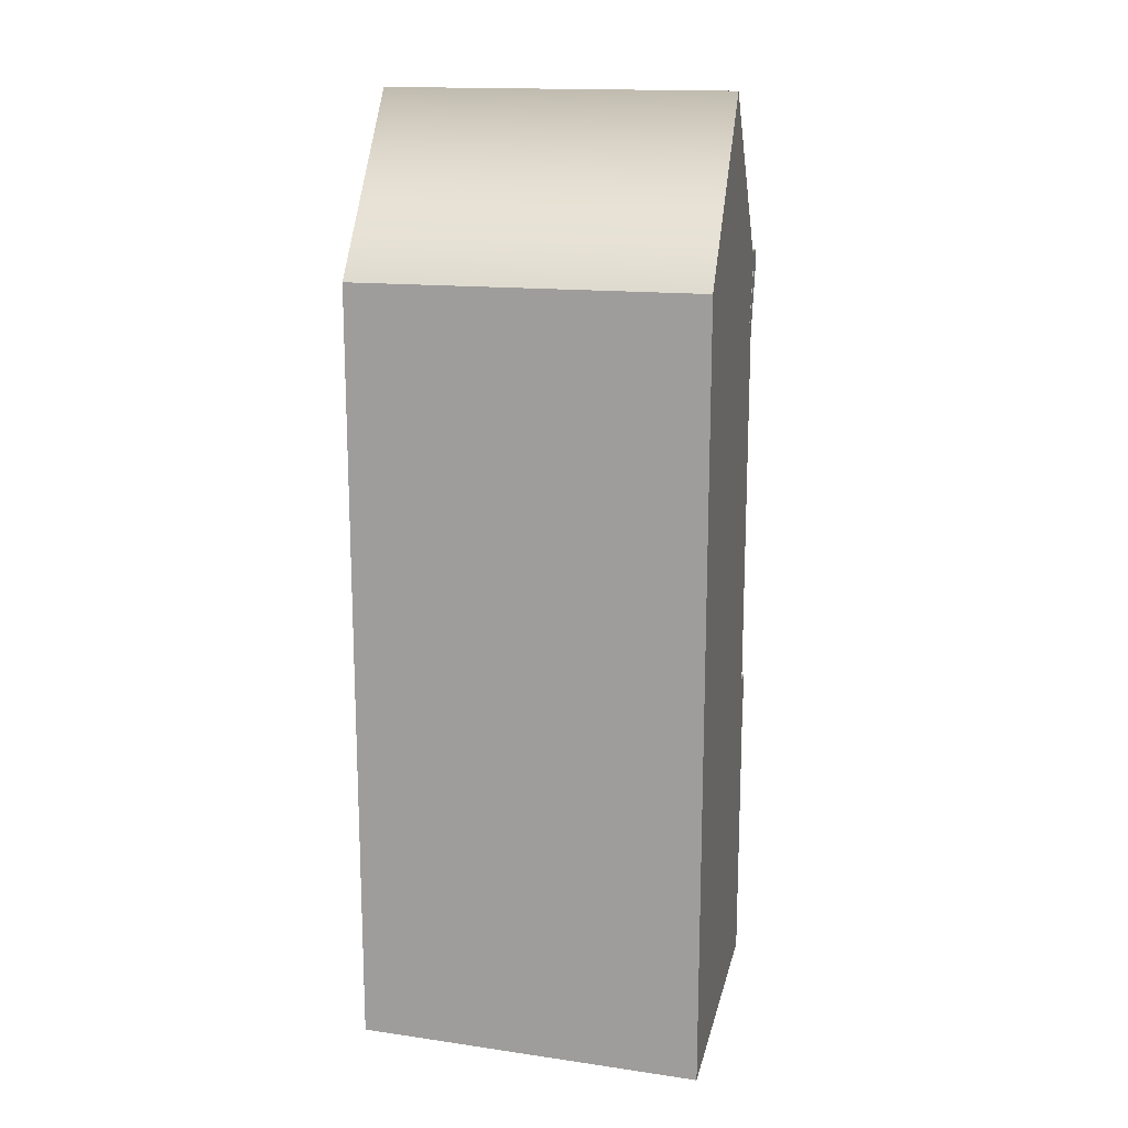
<metadata>
{"format":"obj","ext":"obj","renderer":"f3d","projection":"perspective","resolution":1024,"background":"white","views":[{"elev":16.3,"azim":102.2,"up":"+Y"}]}
</metadata>
<code>
g default
v -3.849 3.101 -0.09085
v -3.823 3.075 -0.09085
v -3.788 3.065 -0.09085
v -3.788 3.075 -0.05264
v -3.788 3.101 -0.02467
v -3.788 3.137 -0.01444
v -3.823 3.137 -0.02467
v -3.849 3.137 -0.05264
v -3.858 3.137 -0.09085
v -3.693 3.075 -0.09085
v -3.667 3.101 -0.09085
v -3.658 3.137 -0.09085
v -3.667 3.137 -0.05264
v -3.693 3.137 -0.02467
v -3.728 3.137 -0.01444
v -3.728 3.101 -0.02467
v -3.728 3.075 -0.05264
v -3.728 3.065 -0.09085
v -3.823 3.26 -0.09085
v -3.849 3.234 -0.09085
v -3.858 3.198 -0.09085
v -3.849 3.198 -0.05264
v -3.823 3.198 -0.02467
v -3.788 3.198 -0.01444
v -3.788 3.234 -0.02467
v -3.788 3.26 -0.05264
v -3.788 3.27 -0.09085
v -3.667 3.234 -0.09085
v -3.693 3.26 -0.09085
v -3.728 3.27 -0.09085
v -3.728 3.26 -0.05264
v -3.728 3.234 -0.02467
v -3.728 3.198 -0.01444
v -3.693 3.198 -0.02467
v -3.667 3.198 -0.05264
v -3.658 3.198 -0.09085
v -3.823 3.198 -0.2225
v -3.849 3.198 -0.1946
v -3.858 3.198 -0.1564
v -3.849 3.234 -0.1564
v -3.823 3.26 -0.1564
v -3.788 3.27 -0.1564
v -3.788 3.26 -0.1946
v -3.788 3.234 -0.2225
v -3.788 3.198 -0.2328
v -3.667 3.198 -0.1946
v -3.693 3.198 -0.2225
v -3.728 3.198 -0.2328
v -3.728 3.234 -0.2225
v -3.728 3.26 -0.1946
v -3.728 3.27 -0.1564
v -3.693 3.26 -0.1564
v -3.667 3.234 -0.1564
v -3.658 3.198 -0.1564
v -3.823 3.075 -0.1564
v -3.849 3.101 -0.1564
v -3.858 3.137 -0.1564
v -3.849 3.137 -0.1946
v -3.823 3.137 -0.2225
v -3.788 3.137 -0.2328
v -3.788 3.101 -0.2225
v -3.788 3.075 -0.1946
v -3.788 3.065 -0.1564
v -3.667 3.101 -0.1564
v -3.693 3.075 -0.1564
v -3.728 3.065 -0.1564
v -3.728 3.075 -0.1946
v -3.728 3.101 -0.2225
v -3.728 3.137 -0.2328
v -3.693 3.137 -0.2225
v -3.667 3.137 -0.1946
v -3.658 3.137 -0.1564
v -3.844 3.106 -0.05783
v -3.818 3.08 -0.05783
v -3.818 3.106 -0.03042
v -3.698 3.08 -0.05783
v -3.672 3.106 -0.05783
v -3.698 3.106 -0.03042
v -3.818 3.255 -0.05783
v -3.844 3.229 -0.05783
v -3.818 3.229 -0.03042
v -3.672 3.229 -0.05783
v -3.698 3.255 -0.05783
v -3.698 3.229 -0.03042
v -3.818 3.229 -0.2168
v -3.844 3.229 -0.1894
v -3.818 3.255 -0.1894
v -3.672 3.229 -0.1894
v -3.698 3.229 -0.2168
v -3.698 3.255 -0.1894
v -3.818 3.08 -0.1894
v -3.844 3.106 -0.1894
v -3.818 3.106 -0.2168
v -3.672 3.106 -0.1894
v -3.698 3.08 -0.1894
v -3.698 3.106 -0.2168
v -3.673 17.15 3.347
v -3.321 17.28 3.347
v -4.184 18.56 3.347
v -3.832 18.69 3.347
v -4.184 18.56 2.892
v -3.832 18.69 2.892
v -3.673 17.15 2.892
v -3.321 17.28 2.892
v -3.639 0.08806 7.283
v 3.269 0.4649 7.283
v -3.639 7.884 7.283
v 3.269 7.884 7.283
v -3.639 7.884 -0.9886
v 3.269 7.884 -0.9886
v -3.639 0.08806 -0.9886
v 3.269 0.08806 -0.9886
v -3.639 7.884 2.143
v -3.639 0.08806 2.143
v -3.639 7.884 2.84
v -3.639 0.08806 2.84
v -3.639 7.884 -0.2251
v -3.639 0.08806 -0.2251
v -3.639 7.884 6.509
v -3.639 0.08806 6.509
v -3.639 7.205 7.283
v -3.639 7.242 6.509
v -3.639 7.242 2.84
v -3.639 7.205 2.143
v -3.639 7.205 -0.2251
v -3.639 7.205 -0.9886
v -3.639 2.178 7.283
v -3.639 2.591 6.509
v -3.639 2.591 2.84
v -3.639 4.441 2.143
v -3.639 4.441 -0.2251
v -3.639 2.178 -0.9886
v -3.959 2.555 6.509
v -3.959 0.08806 6.509
v -3.959 0.08806 7.283
v -3.959 2.178 7.283
v -3.959 7.205 7.283
v -3.959 7.242 6.509
v -3.959 0.1248 2.143
v -3.959 0.1248 2.84
v -3.959 2.591 2.84
v -3.959 7.242 2.84
v -3.959 7.242 2.143
v -3.959 2.178 -0.9886
v -3.959 0.08806 -0.9886
v -3.959 0.08806 -0.2251
v -3.959 7.205 -0.2251
v -3.959 7.205 -0.9886
v -3.959 7.884 6.509
v -3.959 7.847 7.283
v -3.959 7.884 2.84
v -3.959 7.884 2.143
v -3.959 7.847 -0.2251
v -3.959 7.847 -0.9886
v -4.083 7.847 6.509
v -4.207 7.72 6.657
v -4.207 7.332 6.657
v -4.083 7.205 6.509
v -4.207 7.332 7.135
v -4.083 7.205 7.283
v -4.207 7.72 7.135
v -4.083 7.847 7.283
v -4.083 7.884 2.143
v -4.207 7.757 2.291
v -4.207 7.368 2.291
v -4.083 7.242 2.143
v -4.207 7.368 2.691
v -4.083 7.242 2.84
v -4.207 7.757 2.691
v -4.083 7.884 2.84
v -4.207 7.332 -0.3734
v -4.083 7.205 -0.2251
v -4.083 7.205 -0.9886
v -4.207 7.332 -0.8402
v -4.207 7.72 -0.3734
v -4.083 7.847 -0.2251
v -4.207 7.72 -0.8402
v -4.083 7.847 -0.9886
v -3.994 7.884 2.84
v -4.028 7.848 2.881
v -4.028 7.277 2.881
v -3.994 7.242 2.84
v -4.028 7.277 6.467
v -3.994 7.242 6.509
v -4.028 7.848 6.467
v -3.994 7.884 6.509
v -4.028 7.241 2.101
v -3.994 7.205 2.143
v -3.994 7.205 -0.2251
v -4.028 7.241 -0.1833
v -4.028 7.811 2.101
v -3.994 7.847 2.143
v -4.028 7.811 -0.1833
v -3.994 7.847 -0.2251
v -3.639 0.9571 -0.2251
v -3.639 0.9571 2.143
v -3.639 5.979 2.143
v -3.639 5.979 -0.2251
v -3.639 4.589 1.969
v -3.639 4.589 -0.05166
v -3.639 5.831 1.969
v -3.639 5.831 -0.05166
v -3.581 4.589 1.969
v -3.581 4.589 -0.05166
v -3.581 5.831 1.969
v -3.581 5.831 -0.05166
v -3.639 1.102 -0.05537
v -3.639 1.102 1.973
v -3.639 4.296 1.973
v -3.639 4.296 -0.05537
v -3.578 1.102 -0.05537
v -3.578 1.102 1.973
v -3.578 4.296 1.973
v -3.578 4.296 -0.05537
v -3.832 2.555 6.509
v -3.832 2.555 2.84
v -3.639 17.15 7.283
v 3.269 17.15 7.283
v 3.269 17.15 -0.9886
v -3.639 17.15 -0.9886
v -3.639 18.49 7.283
v 3.269 18.53 7.283
v 3.269 18.53 -0.9886
v -3.639 18.49 -0.9886
v -3.639 18.96 7.283
v 3.269 18.96 7.283
v 3.269 18.96 -0.9886
v -3.639 18.96 -0.9886
v -4.359 18.61 7.159
v -4.245 18.49 7.283
v -4.245 18.49 -0.9886
v -4.359 18.61 -0.8645
v -4.359 18.84 7.159
v -4.245 18.96 7.283
v -4.359 18.84 -0.8645
v -4.245 18.96 -0.9886
v -3.573 18.93 4.846
v -0.6356 18.93 4.846
v -3.573 21.47 4.846
v -0.6356 21.47 4.846
v -3.573 21.47 1.648
v -0.6356 21.47 1.648
v -3.573 18.93 1.648
v -0.6356 18.93 1.648
v -3.573 19.18 1.909
v -3.573 19.18 4.584
v -3.573 21.23 4.584
v -3.573 21.23 1.909
v -3.476 19.18 1.909
v -3.476 19.18 4.584
v -3.476 21.23 4.584
v -3.476 21.23 1.909
v -3.588 13.07 3.795
v -3.828 13.07 3.795
v -3.588 16.46 3.795
v -3.809 16.46 3.795
v -3.588 16.46 6.475
v -3.809 16.43 6.475
v -3.588 13.07 6.475
v -3.828 13.07 6.475
v -3.828 13.3 6.33
v -3.828 13.3 3.94
v -3.809 16.3 6.33
v -3.809 16.34 3.94
v -3.714 13.37 6.283
v -3.714 13.37 3.987
v -3.714 16.3 6.283
v -3.714 16.3 3.987
v -3.988 13.13 6.387
v -3.965 13.07 6.475
v -3.965 13.3 6.33
v -3.988 13.24 6.314
v -3.988 13.13 3.883
v -3.965 13.07 3.795
v -3.988 13.24 3.955
v -3.965 13.3 3.94
v -3.894 13.07 6.475
v -3.894 13.07 3.795
v -3.894 13.3 6.33
v -3.894 13.3 3.94
v -3.965 13.27 6.401
v -3.894 13.25 6.413
v -3.828 13.25 6.416
v -3.828 13.29 3.86
v -3.894 13.29 3.86
v -3.965 13.29 3.86
v -3.802 15.25 3.855
v -3.7 15.25 3.855
v -3.802 15.25 6.398
v -3.7 15.25 6.398
v -3.802 15.4 6.398
v -3.7 15.4 6.398
v -3.802 15.4 3.855
v -3.7 15.4 3.855
v -3.809 16.67 4.445
v -3.809 16.54 4.5
v -3.714 16.54 4.518
v -3.588 16.71 4.445
v -3.588 16.71 5.911
v -3.714 16.54 5.827
v -3.809 16.54 5.847
v -3.809 16.67 5.911
v -3.809 16.77 5.159
v -3.809 16.65 5.156
v -3.714 16.64 5.155
v -3.588 16.81 5.159
v -3.588 8.759 3.795
v -3.828 8.759 3.795
v -3.588 12.15 3.795
v -3.809 12.15 3.795
v -3.588 12.15 6.475
v -3.809 12.12 6.475
v -3.588 8.759 6.475
v -3.828 8.759 6.475
v -3.828 8.984 6.33
v -3.828 8.984 3.94
v -3.809 11.99 6.33
v -3.809 12.02 3.94
v -3.714 9.057 6.283
v -3.714 9.057 3.987
v -3.714 11.98 6.283
v -3.714 11.98 3.987
v -3.988 8.815 6.387
v -3.965 8.759 6.475
v -3.965 8.984 6.33
v -3.988 8.928 6.314
v -3.988 8.815 3.883
v -3.965 8.759 3.795
v -3.988 8.928 3.955
v -3.965 8.984 3.94
v -3.894 8.759 6.475
v -3.894 8.759 3.795
v -3.894 8.984 6.33
v -3.894 8.984 3.94
v -3.965 8.961 6.401
v -3.894 8.942 6.413
v -3.828 8.937 6.416
v -3.828 8.979 3.86
v -3.894 8.979 3.86
v -3.965 8.979 3.86
v -3.802 10.93 3.855
v -3.7 10.93 3.855
v -3.802 10.93 6.398
v -3.7 10.93 6.398
v -3.802 11.09 6.398
v -3.7 11.09 6.398
v -3.802 11.09 3.855
v -3.7 11.09 3.855
v -3.809 12.4 4.445
v -3.809 12.27 4.5
v -3.714 12.23 4.518
v -3.588 12.4 4.445
v -3.588 12.4 5.911
v -3.714 12.23 5.827
v -3.809 12.23 5.847
v -3.809 12.36 5.911
v -3.809 12.5 5.159
v -3.809 12.37 5.156
v -3.714 12.33 5.155
v -3.588 12.5 5.159
v -4.421 0.1655 1.981
v -3.647 0.1655 1.981
v -4.421 0.9527 1.981
v -3.647 0.9527 1.981
v -4.421 0.9527 -0.2004
v -3.647 0.9527 -0.2004
v -4.421 0.1655 -0.2004
v -3.647 0.1655 -0.2004
v -4.907 0.1583 1.981
v -4.132 0.1583 1.981
v -4.907 0.6519 1.981
v -4.132 0.6519 1.981
v -4.907 0.6519 -0.2004
v -4.132 0.6519 -0.2004
v -4.907 0.1583 -0.2004
v -4.132 0.1583 -0.2004
v -3.588 13.03 -0.08439
v -3.828 13.03 -0.08439
v -3.588 16.43 -0.08439
v -3.809 16.43 -0.08439
v -3.588 16.43 2.596
v -3.809 16.43 2.596
v -3.588 13.03 2.596
v -3.828 13.03 2.596
v -3.828 13.26 2.451
v -3.828 13.26 0.06138
v -3.809 16.3 2.451
v -3.809 16.3 0.06138
v -3.714 13.33 2.404
v -3.714 13.33 0.108
v -3.714 16.26 2.404
v -3.714 16.26 0.108
v -3.988 13.09 2.508
v -3.965 13.03 2.596
v -3.965 13.26 2.451
v -3.988 13.2 2.435
v -3.988 13.09 0.003588
v -3.965 13.03 -0.08439
v -3.988 13.2 0.07648
v -3.965 13.26 0.06138
v -3.894 13.03 2.596
v -3.894 13.03 -0.08439
v -3.894 13.26 2.451
v -3.894 13.26 0.06138
v -3.965 13.27 2.522
v -3.894 13.25 2.534
v -3.828 13.25 2.537
v -3.828 13.25 -0.01939
v -3.894 13.25 -0.01935
v -3.965 13.25 -0.01919
v -3.802 15.21 -0.02372
v -3.7 15.21 -0.02372
v -3.802 15.21 2.519
v -3.7 15.21 2.519
v -3.802 15.36 2.519
v -3.7 15.36 2.519
v -3.802 15.36 -0.02372
v -3.7 15.36 -0.02372
v -3.809 16.67 0.5656
v -3.809 16.54 0.6209
v -3.714 16.5 0.6386
v -3.588 16.67 0.5656
v -3.588 16.67 2.032
v -3.714 16.5 1.948
v -3.809 16.54 1.968
v -3.809 16.67 2.032
v -3.809 16.77 1.28
v -3.809 16.65 1.277
v -3.714 16.6 1.276
v -3.588 16.77 1.28
v -3.588 8.722 -0.08439
v -3.828 8.722 -0.08439
v -3.588 12.12 -0.08439
v -3.809 12.12 -0.08439
v -3.588 12.12 2.596
v -3.809 12.12 2.596
v -3.588 8.722 2.596
v -3.828 8.722 2.596
v -3.828 8.948 2.451
v -3.828 8.948 0.06138
v -3.809 11.99 2.451
v -3.809 11.99 0.06138
v -3.714 9.02 2.404
v -3.714 9.02 0.108
v -3.714 11.95 2.404
v -3.714 11.95 0.108
v -3.988 8.778 2.508
v -3.965 8.722 2.596
v -3.965 8.948 2.451
v -3.988 8.891 2.435
v -3.988 8.778 0.003588
v -3.965 8.722 -0.08439
v -3.988 8.891 0.07648
v -3.965 8.948 0.06138
v -3.894 8.722 2.596
v -3.894 8.722 -0.08439
v -3.894 8.948 2.451
v -3.894 8.948 0.06138
v -3.965 8.961 2.522
v -3.894 8.942 2.534
v -3.828 8.937 2.537
v -3.828 8.942 -0.01939
v -3.894 8.942 -0.01935
v -3.965 8.942 -0.01919
v -3.802 10.9 -0.02372
v -3.7 10.9 -0.02372
v -3.802 10.9 2.519
v -3.7 10.9 2.519
v -3.802 11.05 2.519
v -3.7 11.05 2.519
v -3.802 11.05 -0.02372
v -3.7 11.05 -0.02372
v -3.809 12.36 0.5656
v -3.809 12.23 0.6209
v -3.714 12.19 0.6386
v -3.588 12.36 0.5656
v -3.588 12.36 2.032
v -3.714 12.19 1.948
v -3.809 12.23 1.968
v -3.809 12.36 2.032
v -3.809 12.46 1.28
v -3.809 12.33 1.277
v -3.714 12.29 1.276
v -3.588 12.46 1.28
v -0.1847 23 7.283
v -0.1847 23 -0.9886
v -3.714 10.24 0.108
v -3.714 10.24 2.404
v -3.714 10.71 3.987
v -3.714 10.71 6.283
v -3.714 14.8 0.108
v -3.714 14.8 2.404
v -3.714 14.47 3.987
v -3.714 14.47 6.283
v -3.476 20.2 1.909
v -3.476 20.2 4.584
v -3.504 20.2 1.909
v -3.504 20.2 4.584
v -3.504 21.23 4.584
v -3.504 21.23 1.909
v -3.742 14.47 3.987
v -3.742 14.47 6.283
v -3.742 16.3 6.283
v -3.742 16.54 5.827
v -3.742 16.64 5.155
v -3.742 16.54 4.518
v -3.742 16.3 3.987
v -3.742 10.71 3.987
v -3.742 10.71 6.283
v -3.742 11.98 6.283
v -3.742 12.23 5.827
v -3.742 12.33 5.155
v -3.742 12.23 4.518
v -3.742 11.98 3.987
v -3.742 14.8 0.108
v -3.742 14.8 2.404
v -3.742 16.26 2.404
v -3.742 16.5 1.948
v -3.742 16.6 1.276
v -3.742 16.5 0.6386
v -3.742 16.26 0.108
v -3.742 10.24 0.108
v -3.742 10.24 2.404
v -3.742 11.95 2.404
v -3.742 12.19 1.948
v -3.742 12.29 1.276
v -3.742 12.19 0.6386
v -3.742 11.95 0.108
v -3.673 17.15 -0.5398
v -3.321 17.28 -0.5398
v -4.184 18.56 -0.5398
v -3.832 18.69 -0.5398
v -4.184 18.56 -0.9948
v -3.832 18.69 -0.9948
v -3.673 17.15 -0.9948
v -3.321 17.28 -0.9948
v -3.673 17.15 7.259
v -3.321 17.28 7.259
v -4.184 18.56 7.259
v -3.832 18.69 7.259
v -4.184 18.56 6.804
v -3.832 18.69 6.804
v -3.673 17.15 6.804
v -3.321 17.28 6.804
g pCube45
f 3 2 55 63
f 2 1 56 55
f 1 9 57 56
f 6 5 16 15
f 5 4 17 16
f 4 3 18 17
f 9 8 22 21
f 8 7 23 22
f 7 6 24 23
f 12 11 64 72
f 11 10 65 64
f 10 18 66 65
f 15 14 34 33
f 14 13 35 34
f 13 12 36 35
f 21 20 40 39
f 20 19 41 40
f 19 27 42 41
f 27 26 31 30
f 26 25 32 31
f 25 24 33 32
f 30 29 52 51
f 29 28 53 52
f 28 36 54 53
f 39 38 58 57
f 38 37 59 58
f 37 45 60 59
f 45 44 49 48
f 44 43 50 49
f 43 42 51 50
f 48 47 70 69
f 47 46 71 70
f 46 54 72 71
f 63 62 67 66
f 62 61 68 67
f 61 60 69 68
f 6 15 33 24
f 27 30 51 42
f 45 48 69 60
f 63 66 18 3
f 12 72 54 36
f 57 9 21 39
f 8 9 1 73
f 73 1 2 74
f 2 3 4 74
f 74 4 5 75
f 5 6 7 75
f 75 7 8 73
f 73 74 75
f 17 18 10 76
f 76 10 11 77
f 11 12 13 77
f 77 13 14 78
f 14 15 16 78
f 78 16 17 76
f 76 77 78
f 26 27 19 79
f 79 19 20 80
f 20 21 22 80
f 80 22 23 81
f 23 24 25 81
f 81 25 26 79
f 79 80 81
f 35 36 28 82
f 82 28 29 83
f 29 30 31 83
f 83 31 32 84
f 32 33 34 84
f 84 34 35 82
f 82 83 84
f 44 45 37 85
f 85 37 38 86
f 38 39 40 86
f 86 40 41 87
f 41 42 43 87
f 87 43 44 85
f 85 86 87
f 53 54 46 88
f 88 46 47 89
f 47 48 49 89
f 89 49 50 90
f 50 51 52 90
f 90 52 53 88
f 88 89 90
f 62 63 55 91
f 91 55 56 92
f 56 57 58 92
f 92 58 59 93
f 59 60 61 93
f 93 61 62 91
f 91 92 93
f 71 72 64 94
f 94 64 65 95
f 65 66 67 95
f 95 67 68 96
f 68 69 70 96
f 96 70 71 94
f 94 95 96
f 97 98 100 99
f 99 100 102 101
f 101 102 104 103
f 103 104 98 97
f 98 104 102 100
f 103 97 99 101
f 105 106 108 107 121 127
f 225 485 486 228
f 109 110 112 111 132 126
f 111 112 106 105 120 116 114 118
f 106 112 110 108
f 133 134 135 136 137 138
f 211 212 213 214
f 139 140 141 142 143
f 144 145 146 147 148
f 215 216 140 134
f 122 123 129 128
f 204 203 205 206
f 128 120 134 133
f 120 105 135 134
f 105 127 136 135
f 127 121 137 136
f 122 128 133 138
f 114 116 140 139
f 116 129 141 140
f 129 123 142 141
f 139 143 124 197 130 196 114
f 132 111 145 144
f 111 118 146 145
f 146 118 195 131 198 125 147
f 126 132 144 148
f 121 107 150 137
f 107 119 149 150
f 123 122 138 142
f 119 115 151 149
f 115 113 152 151
f 125 124 143 147
f 113 117 153 152
f 117 109 154 153
f 109 126 148 154
f 155 156 161 162
f 156 155 158 157
f 157 158 160 159
f 159 160 162 161
f 163 164 169 170
f 164 163 166 165
f 165 166 168 167
f 167 168 170 169
f 171 172 176 175
f 172 171 174 173
f 173 174 177 178
f 175 176 178 177
f 156 157 159 161
f 164 165 167 169
f 174 171 175 177
f 149 138 158 155
f 138 137 160 158
f 137 150 162 160
f 150 149 155 162
f 152 143 166 163
f 143 142 168 166
f 142 151 170 168
f 151 152 163 170
f 148 147 172 173
f 147 153 176 172
f 153 154 178 176
f 154 148 173 178
f 179 180 185 186
f 180 179 182 181
f 181 182 184 183
f 183 184 186 185
f 187 188 192 191
f 188 187 190 189
f 189 190 193 194
f 191 192 194 193
f 180 181 183 185
f 190 187 191 193
f 151 142 182 179
f 142 138 184 182
f 138 149 186 184
f 149 151 179 186
f 147 143 188 189
f 143 152 192 188
f 152 153 194 192
f 153 147 189 194
f 114 196 195 118
f 198 197 124 125
f 131 130 199 200
f 130 197 201 199
f 197 198 202 201
f 198 131 200 202
f 200 199 203 204
f 199 201 205 203
f 201 202 206 205
f 202 200 204 206
f 195 196 208 207
f 196 130 209 208
f 130 131 210 209
f 131 195 207 210
f 207 208 212 211
f 208 209 213 212
f 209 210 214 213
f 210 207 211 214
f 128 129 216 215
f 129 116 140 216
f 116 120 134 140
f 120 128 215 134
f 107 108 218 217
f 108 110 219 218
f 110 109 220 219
f 220 109 117 113 115 119 107 217
f 217 218 222 221
f 218 219 223 222
f 219 220 224 223
f 220 217 221 224
f 221 222 226 485 225
f 222 223 227 226
f 223 224 228 486 227
f 229 230 234 233
f 230 229 232 231
f 231 232 235 236
f 233 234 236 235
f 232 229 233 235
f 224 221 230 231
f 221 225 234 230
f 225 228 236 234
f 228 224 231 236
f 237 238 240 239
f 239 240 242 241
f 241 242 244 243
f 243 244 238 237
f 238 244 242 240
f 497 498 499 500
f 243 237 246 245
f 237 239 247 246
f 239 241 248 247
f 241 243 245 248
f 245 246 250 249
f 246 247 251 496 250
f 247 248 252 251
f 248 245 249 495 252
f 253 254 256 255
f 306 303 302 299
f 257 258 260 259
f 260 254 253 259
f 501 502 503 504 505 506 507
f 306 299 257 259 253 255 298
f 260 258 263 261 283
f 301 302 303 304
f 256 254 284 262 264
f 265 266 262 261
f 261 263 267 494 265
f 300 301 304 305
f 264 262 266 493 268
f 269 270 281 271 272
f 269 273 274 270
f 274 273 275 276 286
f 271 276 275 272
f 272 275 273 269
f 270 274 278 277
f 281 282 279 271
f 279 280 276 271
f 280 285 286 276
f 277 278 254 260
f 282 283 261 279
f 261 262 280 279
f 262 284 285 280
f 277 282 281 270
f 260 283 282 277
f 285 284 254 278
f 286 285 278 274
f 287 288 290 289
f 289 290 292 291
f 291 292 294 293
f 293 294 288 287
f 288 294 292 290
f 293 287 289 291
f 296 295 256 264
f 297 296 264 268
f 255 256 295 298
f 263 301 300 267
f 258 302 301 263
f 299 302 258 257
f 304 303 295 296
f 305 304 296 297
f 298 295 303 306
f 307 308 310 309
f 360 357 356 353
f 311 312 314 313
f 314 308 307 313
f 508 509 510 511 512 513 514
f 360 353 311 313 307 309 352
f 314 312 317 315 337
f 355 356 357 358
f 310 308 338 316 318
f 319 320 316 315
f 315 317 321 490 319
f 354 355 358 359
f 318 316 320 489 322
f 323 324 335 325 326
f 323 327 328 324
f 328 327 329 330 340
f 325 330 329 326
f 326 329 327 323
f 324 328 332 331
f 335 336 333 325
f 333 334 330 325
f 334 339 340 330
f 331 332 308 314
f 336 337 315 333
f 315 316 334 333
f 316 338 339 334
f 331 336 335 324
f 314 337 336 331
f 339 338 308 332
f 340 339 332 328
f 341 342 344 343
f 343 344 346 345
f 345 346 348 347
f 347 348 342 341
f 342 348 346 344
f 347 341 343 345
f 350 349 310 318
f 351 350 318 322
f 309 310 349 352
f 317 355 354 321
f 312 356 355 317
f 353 356 312 311
f 358 357 349 350
f 359 358 350 351
f 352 349 357 360
f 361 362 364 363
f 363 364 366 365
f 365 366 368 367
f 367 368 362 361
f 362 368 366 364
f 367 361 363 365
f 369 370 372 371
f 371 372 374 373
f 373 374 376 375
f 375 376 370 369
f 370 376 374 372
f 375 369 371 373
f 377 378 380 379
f 430 427 426 423
f 381 382 384 383
f 384 378 377 383
f 515 516 517 518 519 520 521
f 430 423 381 383 377 379 422
f 384 382 387 385 407
f 425 426 427 428
f 380 378 408 386 388
f 389 390 386 385
f 385 387 391 492 389
f 424 425 428 429
f 388 386 390 491 392
f 393 394 405 395 396
f 393 397 398 394
f 398 397 399 400 410
f 395 400 399 396
f 396 399 397 393
f 394 398 402 401
f 405 406 403 395
f 403 404 400 395
f 404 409 410 400
f 401 402 378 384
f 406 407 385 403
f 385 386 404 403
f 386 408 409 404
f 401 406 405 394
f 384 407 406 401
f 409 408 378 402
f 410 409 402 398
f 411 412 414 413
f 413 414 416 415
f 415 416 418 417
f 417 418 412 411
f 412 418 416 414
f 417 411 413 415
f 420 419 380 388
f 421 420 388 392
f 379 380 419 422
f 387 425 424 391
f 382 426 425 387
f 423 426 382 381
f 428 427 419 420
f 429 428 420 421
f 422 419 427 430
f 431 432 434 433
f 484 481 480 477
f 435 436 438 437
f 438 432 431 437
f 522 523 524 525 526 527 528
f 484 477 435 437 431 433 476
f 438 436 441 439 461
f 479 480 481 482
f 434 432 462 440 442
f 443 444 440 439
f 439 441 445 488 443
f 478 479 482 483
f 442 440 444 487 446
f 447 448 459 449 450
f 447 451 452 448
f 452 451 453 454 464
f 449 454 453 450
f 450 453 451 447
f 448 452 456 455
f 459 460 457 449
f 457 458 454 449
f 458 463 464 454
f 455 456 432 438
f 460 461 439 457
f 439 440 458 457
f 440 462 463 458
f 455 460 459 448
f 438 461 460 455
f 463 462 432 456
f 464 463 456 452
f 465 466 468 467
f 467 468 470 469
f 469 470 472 471
f 471 472 466 465
f 466 472 470 468
f 471 465 467 469
f 474 473 434 442
f 475 474 442 446
f 433 434 473 476
f 441 479 478 445
f 436 480 479 441
f 477 480 436 435
f 482 481 473 474
f 483 482 474 475
f 476 473 481 484
f 486 485 226 227
f 444 443 488 487
f 320 319 490 489
f 390 389 492 491
f 266 265 494 493
f 249 250 496 495
f 495 496 498 497
f 496 251 499 498
f 251 252 500 499
f 252 495 497 500
f 493 494 502 501
f 494 267 503 502
f 267 300 504 503
f 300 305 505 504
f 305 297 506 505
f 297 268 507 506
f 268 493 501 507
f 489 490 509 508
f 490 321 510 509
f 321 354 511 510
f 354 359 512 511
f 359 351 513 512
f 351 322 514 513
f 322 489 508 514
f 491 492 516 515
f 492 391 517 516
f 391 424 518 517
f 424 429 519 518
f 429 421 520 519
f 421 392 521 520
f 392 491 515 521
f 487 488 523 522
f 488 445 524 523
f 445 478 525 524
f 478 483 526 525
f 483 475 527 526
f 475 446 528 527
f 446 487 522 528
f 529 530 532 531
f 531 532 534 533
f 533 534 536 535
f 535 536 530 529
f 530 536 534 532
f 535 529 531 533
f 537 538 540 539
f 539 540 542 541
f 541 542 544 543
f 543 544 538 537
f 538 544 542 540
f 543 537 539 541

</code>
